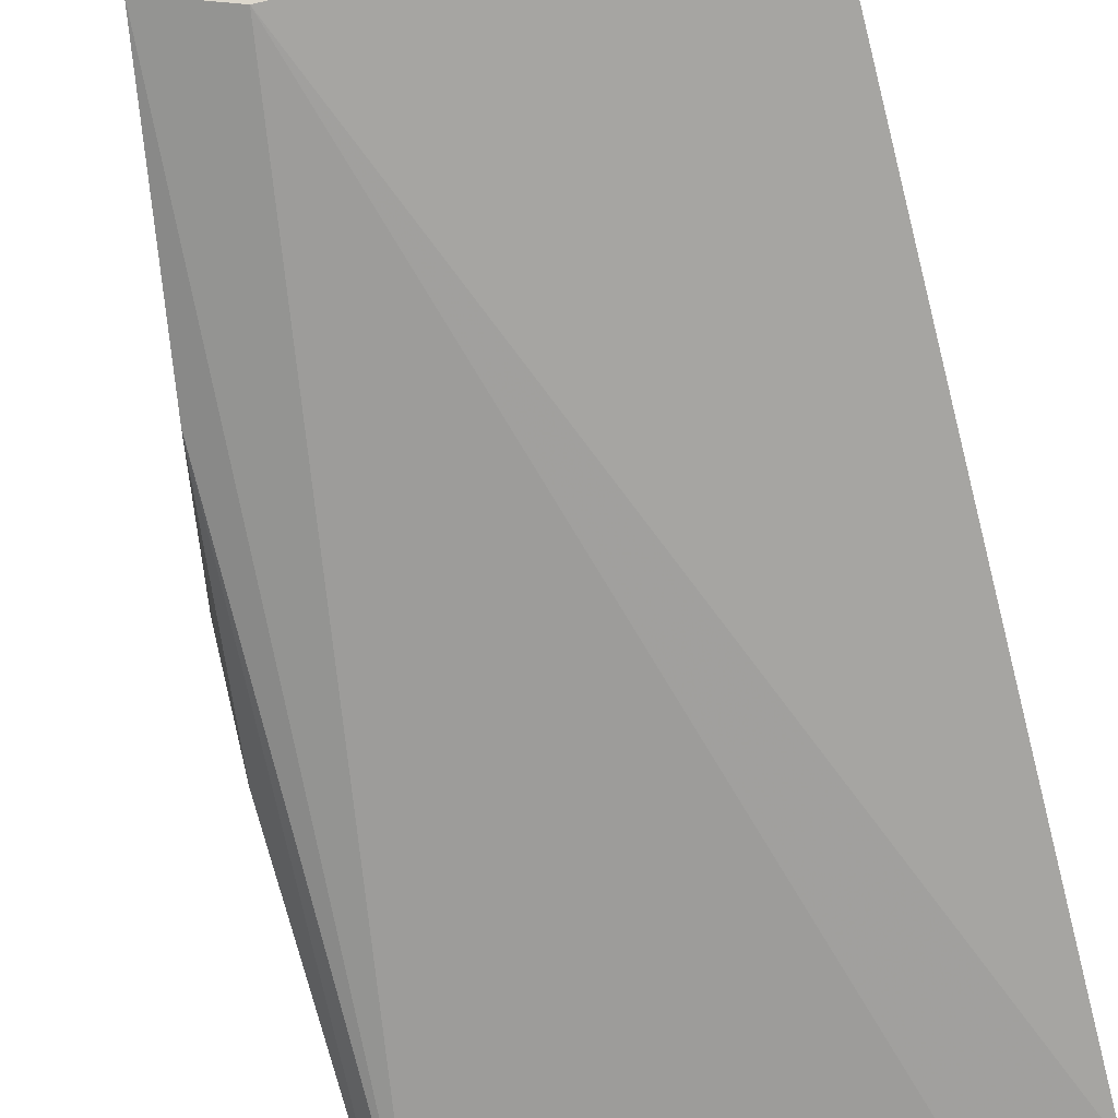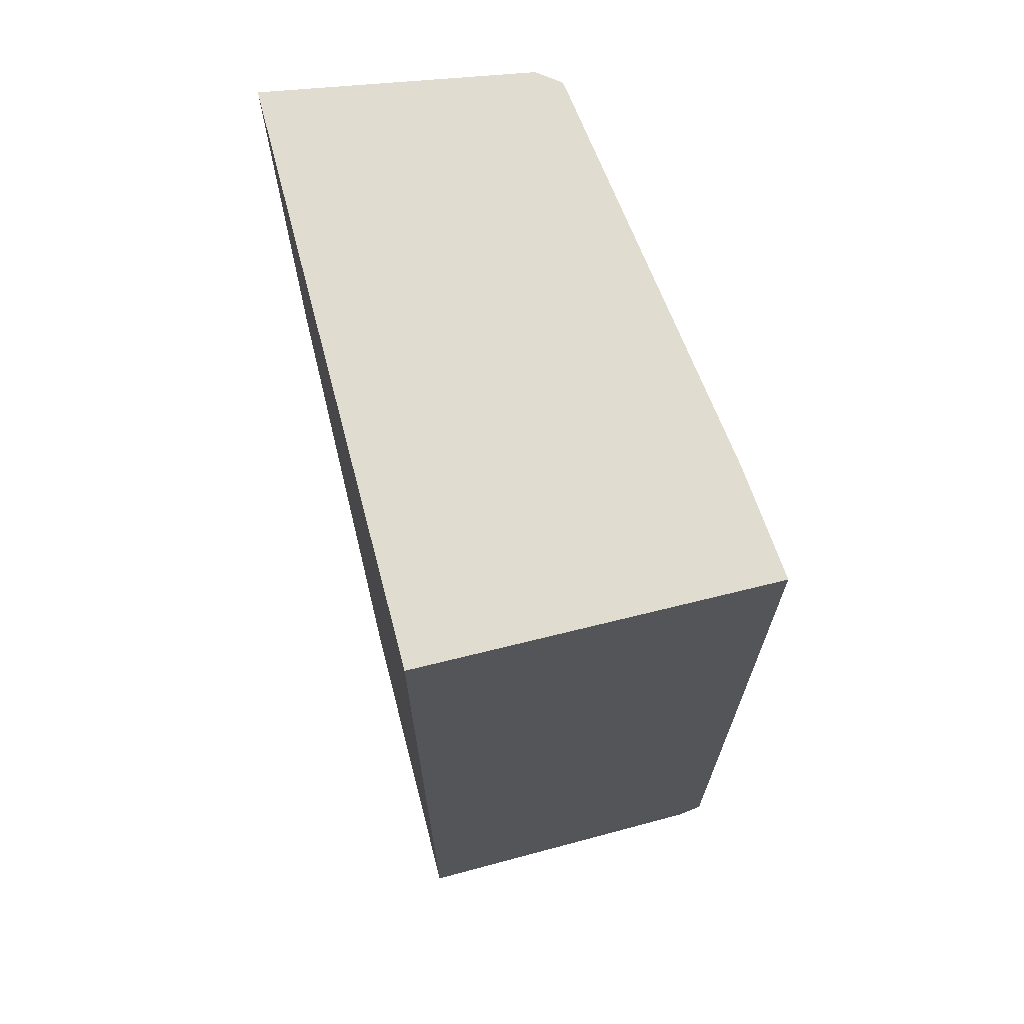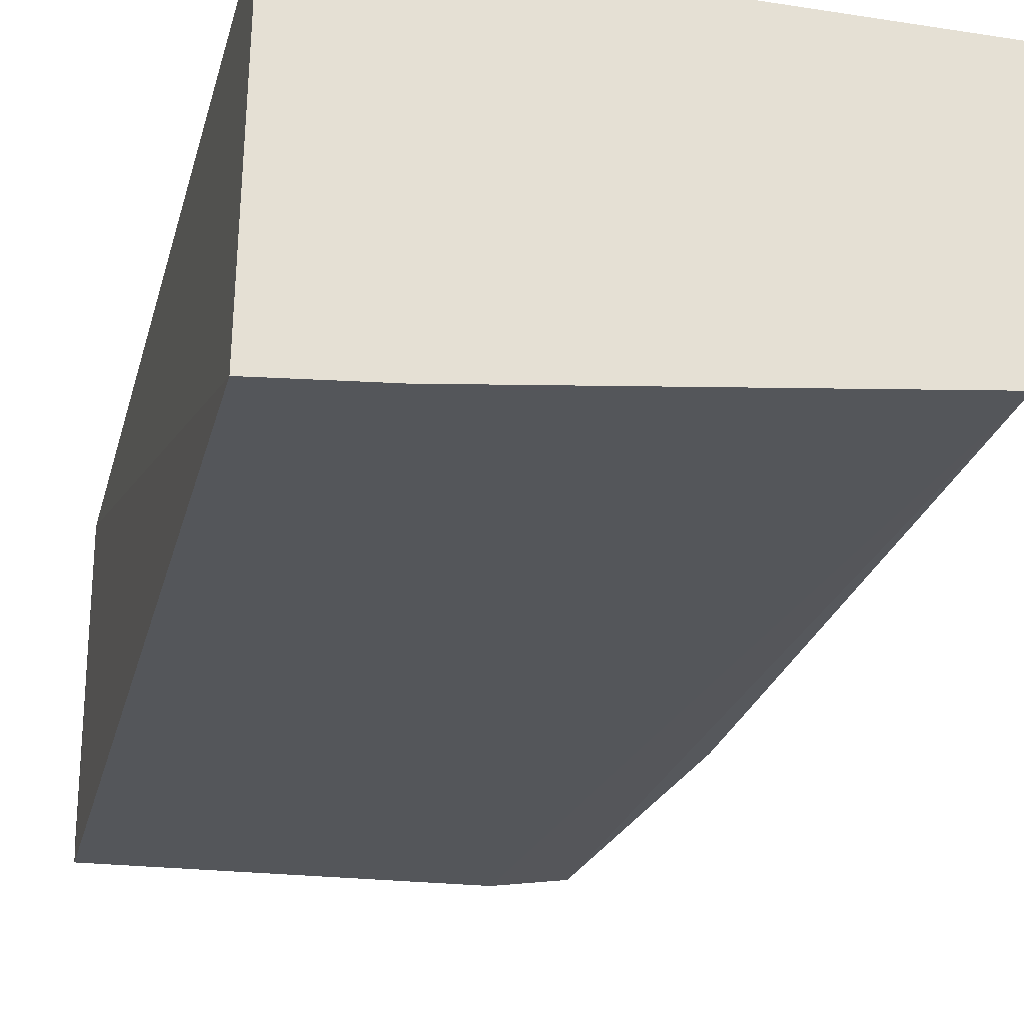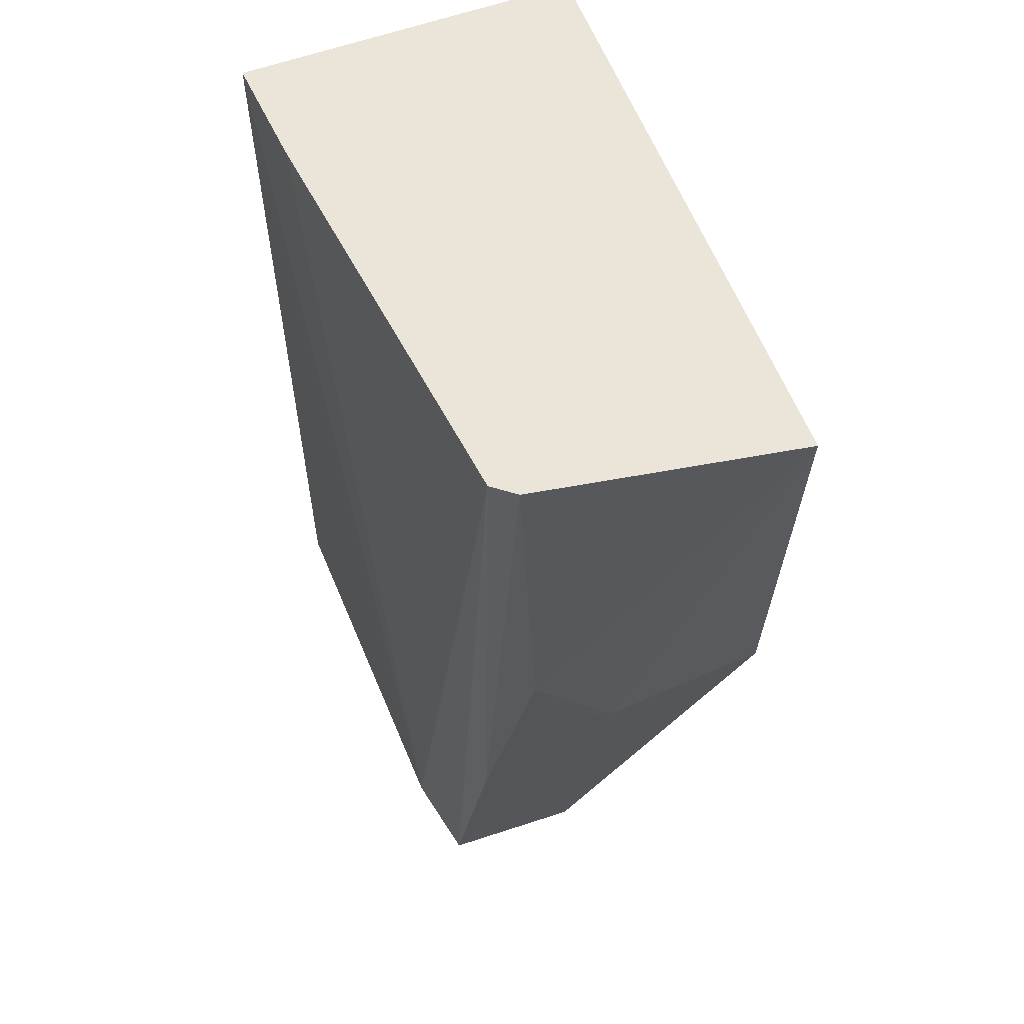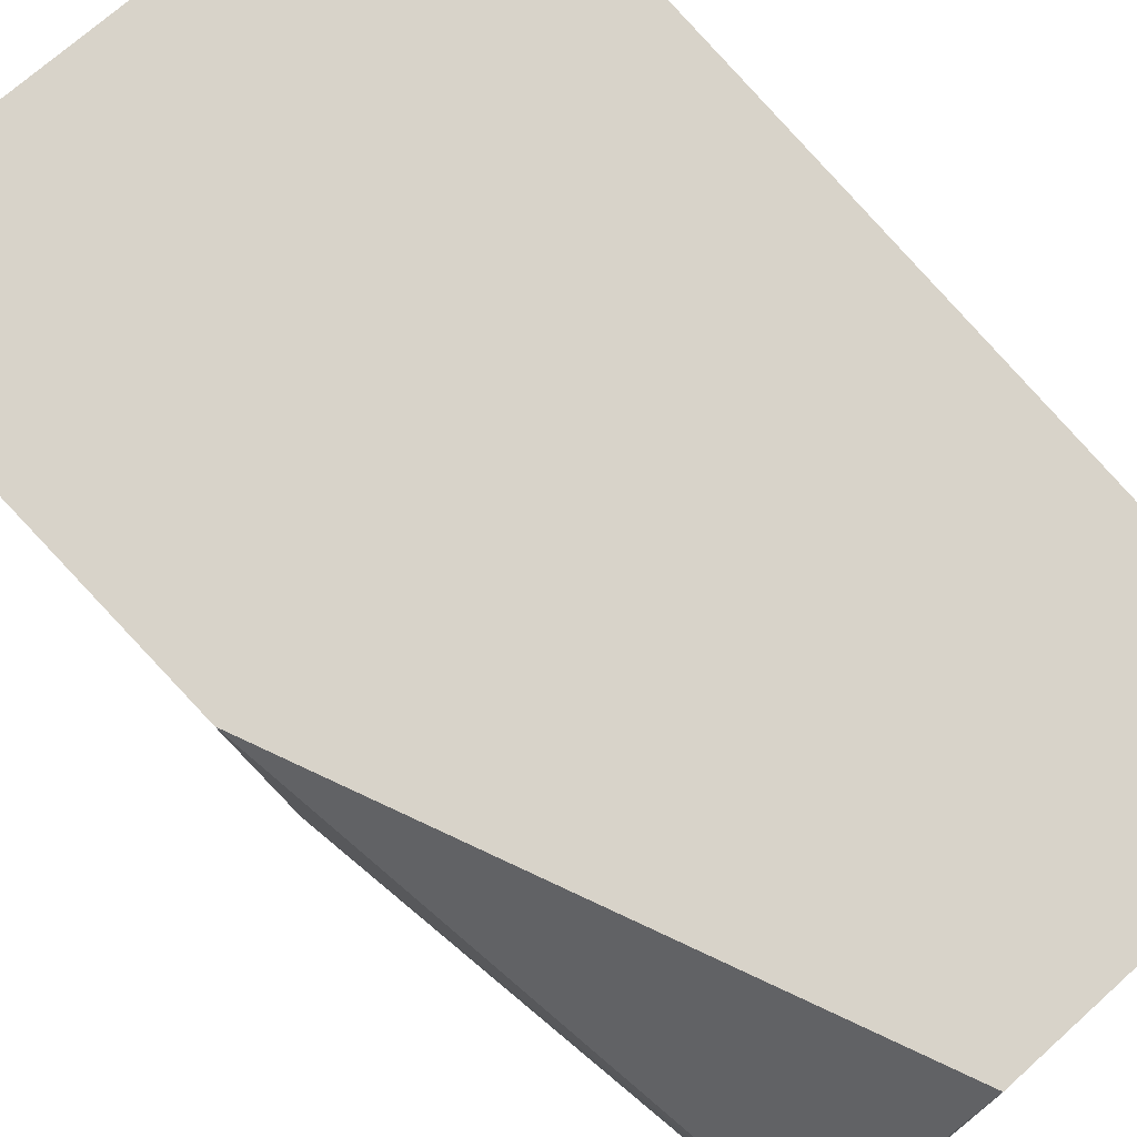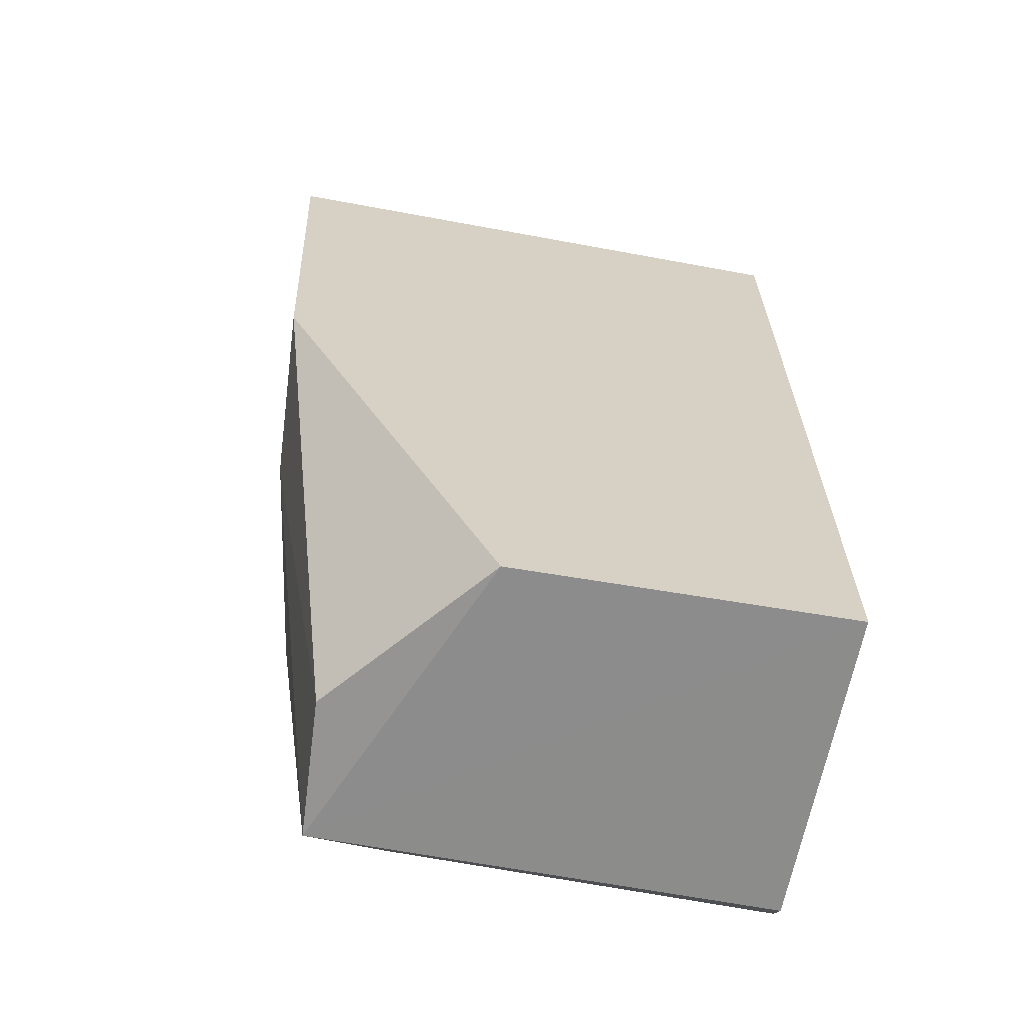
<metadata>
{"format":"obj","ext":"obj","renderer":"f3d","projection":"perspective","resolution":1024,"background":"white","views":[{"elev":-74.8,"azim":-165.8,"up":"+Y"},{"elev":69.2,"azim":-104.7,"up":"+Z"},{"elev":-26.0,"azim":-14.0,"up":"+Y"},{"elev":59.5,"azim":69.1,"up":"+Z"},{"elev":75.9,"azim":139.4,"up":"+Y"},{"elev":-64.3,"azim":169.5,"up":"+Z"}]}
</metadata>
<code>
v 0.05442 -0.03188 0.03881
v 0.05259 -0.04229 0.03885
v 0.0495 -0.04429 0.0003575
v 0.03086 -0.03182 0.0008168
v 0.03084 -0.03189 0.03878
v 0.04421 -0.03185 0.0004889
v 0.05273 -0.04034 0.019
v 0.03067 -0.0455 0.03874
v 0.05357 -0.03186 0.02112
v 0.05279 -0.04164 0.02327
v 0.05187 -0.0432 0.03885
v 0.03086 -0.04566 0.001885
v 0.04982 -0.03861 0.0006455
v 0.05309 -0.03821 0.01893
v 0.05143 -0.04343 0.01215
v 0.04626 -0.04514 0.001397
v 0.03511 -0.04515 0.03878
v 0.03092 -0.04474 0.0008486
f 5 2 1
f 5 1 4
f 6 3 4
f 8 5 4
f 9 6 4
f 9 4 1
f 10 1 2
f 11 2 5
f 12 8 4
f 13 3 6
f 13 6 9
f 14 13 9
f 14 3 13
f 14 9 1
f 14 10 7
f 14 1 10
f 15 7 10
f 15 14 7
f 15 3 14
f 15 11 3
f 15 10 2
f 15 2 11
f 16 3 11
f 16 12 3
f 16 8 12
f 17 11 5
f 17 5 8
f 17 16 11
f 17 8 16
f 18 12 4
f 18 4 3
f 18 3 12

</code>
